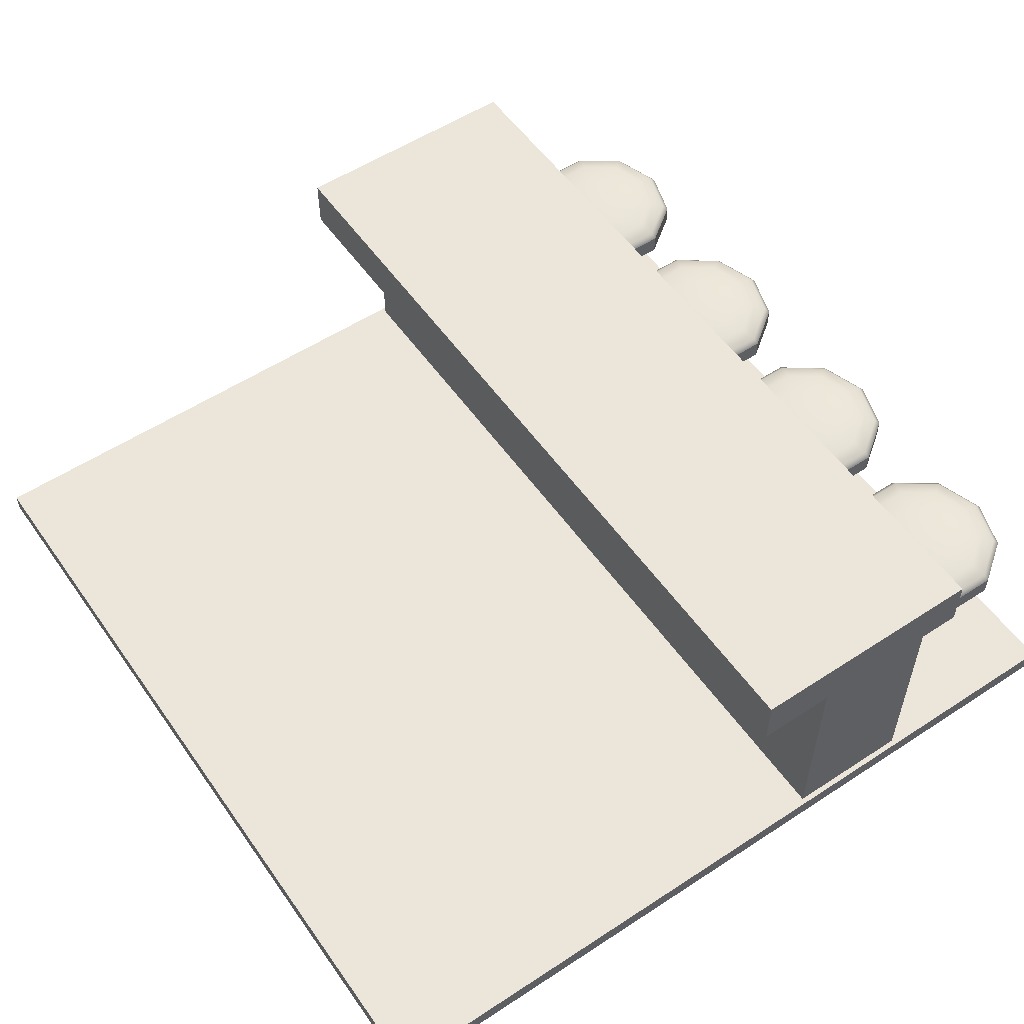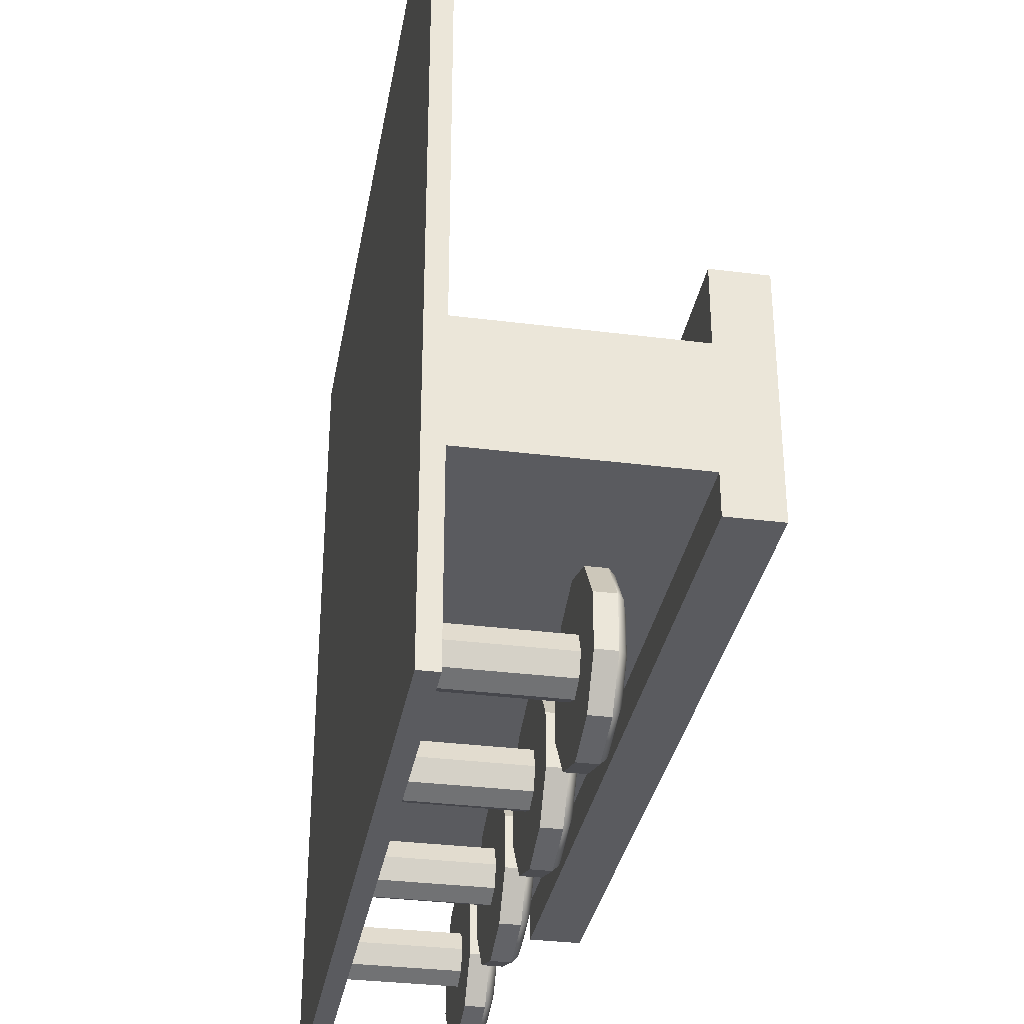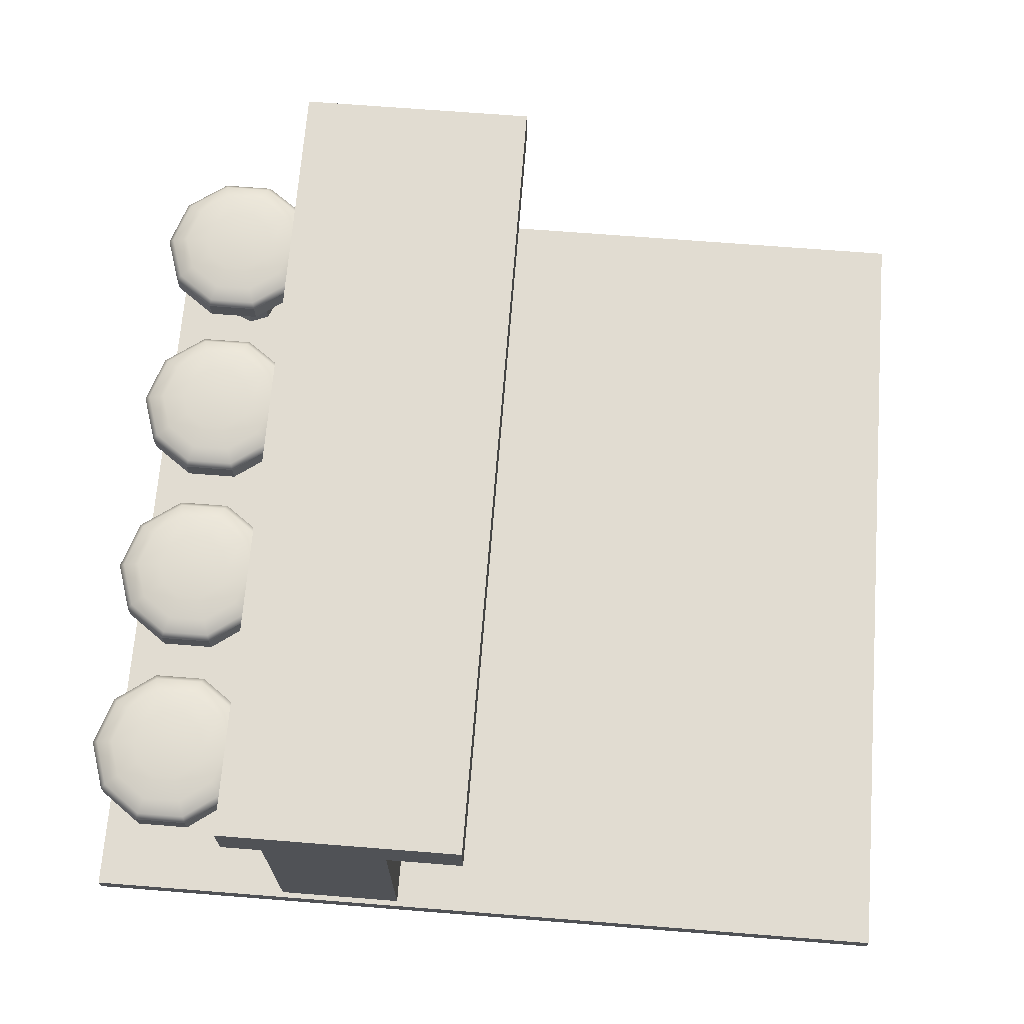
<metadata>
{"format":"obj","ext":"obj","renderer":"f3d","projection":"perspective","resolution":1024,"background":"white","views":[{"elev":55.1,"azim":55.4,"up":"+Y"},{"elev":-33.0,"azim":80.1,"up":"+Z"},{"elev":69.0,"azim":-85.5,"up":"+Y"}]}
</metadata>
<code>
o Base_Cube
v -1 0.02346 1
v -1 -0.02346 1
v -1 0.02346 -1
v -1 -0.02346 -1
v 1 0.02346 1
v 1 -0.02346 1
v 1 0.02346 -1
v 1 -0.02346 -1
f 5 3 1
f 3 8 4
f 7 6 8
f 2 8 6
f 1 4 2
f 5 2 6
f 5 7 3
f 3 7 8
f 7 5 6
f 2 4 8
f 1 3 4
f 5 1 2
o Seat_Cylinder.001
v 0.7003 0.3151 -0.605
v 0.5856 0.3151 -0.6422
v 0.5147 0.3151 -0.7398
v 0.5147 0.3151 -0.8605
v 0.5856 0.3151 -0.9581
v 0.7003 0.3151 -0.9954
v 0.8151 0.3151 -0.9581
v 0.886 0.3151 -0.8605
v 0.886 0.3151 -0.7398
v 0.8151 0.3151 -0.6422
v 0.7003 0.3968 -0.7798
v 0.7003 0.362 -0.605
v 0.7003 0.3942 -0.7129
v 0.7003 0.3866 -0.6562
v 0.7003 0.3753 -0.6183
v 0.6884 0.3968 -0.7837
v 0.5856 0.362 -0.6422
v 0.649 0.3942 -0.7296
v 0.6157 0.3866 -0.6837
v 0.5934 0.3753 -0.653
v 0.681 0.3968 -0.7939
v 0.5147 0.362 -0.7398
v 0.6173 0.3942 -0.7732
v 0.5634 0.3866 -0.7557
v 0.5273 0.3753 -0.744
v 0.681 0.3968 -0.8065
v 0.5147 0.362 -0.8605
v 0.6173 0.3942 -0.8271
v 0.5634 0.3866 -0.8447
v 0.5273 0.3753 -0.8564
v 0.6884 0.3968 -0.8167
v 0.5856 0.362 -0.9581
v 0.649 0.3942 -0.8708
v 0.6157 0.3866 -0.9167
v 0.5934 0.3753 -0.9473
v 0.7003 0.3968 -0.8205
v 0.7003 0.362 -0.9954
v 0.7003 0.3942 -0.8875
v 0.7003 0.3866 -0.9442
v 0.7003 0.3753 -0.9821
v 0.7123 0.3968 -0.8167
v 0.8151 0.362 -0.9581
v 0.7516 0.3942 -0.8708
v 0.785 0.3866 -0.9167
v 0.8073 0.3753 -0.9473
v 0.7197 0.3968 -0.8065
v 0.886 0.362 -0.8605
v 0.7833 0.3942 -0.8271
v 0.8373 0.3866 -0.8447
v 0.8733 0.3753 -0.8564
v 0.7197 0.3968 -0.7939
v 0.886 0.362 -0.7398
v 0.7833 0.3942 -0.7732
v 0.8373 0.3866 -0.7557
v 0.8733 0.3753 -0.744
v 0.7123 0.3968 -0.7837
v 0.8151 0.362 -0.6422
v 0.7516 0.3942 -0.7296
v 0.785 0.3866 -0.6837
v 0.8073 0.3753 -0.653
v 0.7052 0.007518 -0.7355
v 0.7052 0.3566 -0.7355
v 0.6585 0.007518 -0.7549
v 0.6585 0.3566 -0.7549
v 0.6391 0.007518 -0.8017
v 0.6391 0.3566 -0.8017
v 0.6585 0.007518 -0.8484
v 0.6585 0.3566 -0.8484
v 0.7052 0.007518 -0.8678
v 0.7052 0.3566 -0.8678
v 0.752 0.007518 -0.8484
v 0.752 0.3566 -0.8484
v 0.7714 0.007518 -0.8017
v 0.7714 0.3566 -0.8017
v 0.752 0.007518 -0.7549
v 0.752 0.3566 -0.7549
f 65 9 18
f 30 12 11
f 35 13 12
f 40 14 13
f 45 15 14
f 50 16 15
f 55 17 16
f 60 18 17
f 20 10 9
f 25 11 10
f 12 16 18
f 70 71 69
f 72 73 71
f 74 75 73
f 76 77 75
f 78 79 77
f 80 81 79
f 82 78 74
f 82 83 81
f 84 69 83
f 81 83 75
f 65 20 9
f 30 35 12
f 35 40 13
f 40 45 14
f 45 50 15
f 50 55 16
f 55 60 17
f 60 65 18
f 20 25 10
f 25 30 11
f 18 9 10
f 10 11 18
f 11 12 18
f 12 13 14
f 14 15 16
f 16 17 18
f 12 14 16
f 70 72 71
f 72 74 73
f 74 76 75
f 76 78 77
f 78 80 79
f 80 82 81
f 74 72 70
f 70 84 82
f 82 80 78
f 78 76 74
f 74 70 82
f 82 84 83
f 84 70 69
f 83 69 71
f 71 73 83
f 73 75 83
f 75 77 79
f 79 81 75
f 25 23 28
f 23 27 28
f 22 26 27
f 26 19 24
f 30 28 33
f 33 27 32
f 32 26 31
f 26 29 31
f 30 38 35
f 33 37 38
f 32 36 37
f 31 34 36
f 35 43 40
f 38 42 43
f 37 41 42
f 36 39 41
f 40 48 45
f 43 47 48
f 42 46 47
f 46 39 44
f 50 48 53
f 48 52 53
f 47 51 52
f 51 44 49
f 55 53 58
f 58 52 57
f 57 51 56
f 51 54 56
f 55 63 60
f 58 62 63
f 57 61 62
f 56 59 61
f 60 68 65
f 63 67 68
f 62 66 67
f 61 64 66
f 65 23 20
f 68 22 23
f 67 21 22
f 21 64 19
f 59 49 39
f 25 20 23
f 23 22 27
f 22 21 26
f 26 21 19
f 30 25 28
f 33 28 27
f 32 27 26
f 26 24 29
f 30 33 38
f 33 32 37
f 32 31 36
f 31 29 34
f 35 38 43
f 38 37 42
f 37 36 41
f 36 34 39
f 40 43 48
f 43 42 47
f 42 41 46
f 46 41 39
f 50 45 48
f 48 47 52
f 47 46 51
f 51 46 44
f 55 50 53
f 58 53 52
f 57 52 51
f 51 49 54
f 55 58 63
f 58 57 62
f 57 56 61
f 56 54 59
f 60 63 68
f 63 62 67
f 62 61 66
f 61 59 64
f 65 68 23
f 68 67 22
f 67 66 21
f 21 66 64
f 29 24 19
f 19 64 59
f 59 54 49
f 49 44 39
f 39 34 29
f 29 19 39
f 19 59 39
o Seat.001_Cylinder.002
v 0.2299 0.3151 -0.605
v 0.1151 0.3151 -0.6422
v 0.0442 0.3151 -0.7398
v 0.0442 0.3151 -0.8605
v 0.1151 0.3151 -0.9581
v 0.2299 0.3151 -0.9954
v 0.3446 0.3151 -0.9581
v 0.4155 0.3151 -0.8605
v 0.4155 0.3151 -0.7398
v 0.3446 0.3151 -0.6422
v 0.2299 0.3968 -0.7798
v 0.2299 0.362 -0.605
v 0.2299 0.3942 -0.7129
v 0.2299 0.3866 -0.6562
v 0.2299 0.3753 -0.6183
v 0.2179 0.3968 -0.7837
v 0.1151 0.362 -0.6422
v 0.1786 0.3942 -0.7296
v 0.1452 0.3866 -0.6837
v 0.1229 0.3753 -0.653
v 0.2105 0.3968 -0.7939
v 0.0442 0.362 -0.7398
v 0.1468 0.3942 -0.7732
v 0.0929 0.3866 -0.7557
v 0.05686 0.3753 -0.744
v 0.2105 0.3968 -0.8065
v 0.0442 0.362 -0.8605
v 0.1468 0.3942 -0.8271
v 0.0929 0.3866 -0.8447
v 0.05686 0.3753 -0.8564
v 0.2179 0.3968 -0.8167
v 0.1151 0.362 -0.9581
v 0.1786 0.3942 -0.8708
v 0.1452 0.3866 -0.9167
v 0.1229 0.3753 -0.9473
v 0.2299 0.3968 -0.8205
v 0.2299 0.362 -0.9954
v 0.2299 0.3942 -0.8875
v 0.2299 0.3866 -0.9442
v 0.2299 0.3753 -0.9821
v 0.2418 0.3968 -0.8167
v 0.3446 0.362 -0.9581
v 0.2812 0.3942 -0.8708
v 0.3145 0.3866 -0.9167
v 0.3368 0.3753 -0.9473
v 0.2492 0.3968 -0.8065
v 0.4155 0.362 -0.8605
v 0.3129 0.3942 -0.8271
v 0.3668 0.3866 -0.8447
v 0.4029 0.3753 -0.8564
v 0.2492 0.3968 -0.7939
v 0.4155 0.362 -0.7398
v 0.3129 0.3942 -0.7732
v 0.3668 0.3866 -0.7557
v 0.4029 0.3753 -0.744
v 0.2418 0.3968 -0.7837
v 0.3446 0.362 -0.6422
v 0.2812 0.3942 -0.7296
v 0.3145 0.3866 -0.6837
v 0.3368 0.3753 -0.653
v 0.2348 0.007518 -0.7355
v 0.2348 0.3566 -0.7355
v 0.188 0.007518 -0.7549
v 0.188 0.3566 -0.7549
v 0.1686 0.007518 -0.8017
v 0.1686 0.3566 -0.8017
v 0.188 0.007518 -0.8484
v 0.188 0.3566 -0.8484
v 0.2348 0.007518 -0.8678
v 0.2348 0.3566 -0.8678
v 0.2815 0.007518 -0.8484
v 0.2815 0.3566 -0.8484
v 0.3009 0.007518 -0.8017
v 0.3009 0.3566 -0.8017
v 0.2815 0.007518 -0.7549
v 0.2815 0.3566 -0.7549
f 141 85 94
f 106 88 87
f 111 89 88
f 116 90 89
f 121 91 90
f 126 92 91
f 131 93 92
f 136 94 93
f 96 86 85
f 101 87 86
f 88 92 94
f 146 147 145
f 148 149 147
f 150 151 149
f 152 153 151
f 154 155 153
f 156 157 155
f 158 154 150
f 158 159 157
f 160 145 159
f 157 159 151
f 141 96 85
f 106 111 88
f 111 116 89
f 116 121 90
f 121 126 91
f 126 131 92
f 131 136 93
f 136 141 94
f 96 101 86
f 101 106 87
f 94 85 86
f 86 87 94
f 87 88 94
f 88 89 90
f 90 91 92
f 92 93 94
f 88 90 92
f 146 148 147
f 148 150 149
f 150 152 151
f 152 154 153
f 154 156 155
f 156 158 157
f 150 148 146
f 146 160 158
f 158 156 154
f 154 152 150
f 150 146 158
f 158 160 159
f 160 146 145
f 159 145 147
f 147 149 159
f 149 151 159
f 151 153 155
f 155 157 151
f 101 99 104
f 99 103 104
f 98 102 103
f 102 95 100
f 106 104 109
f 109 103 108
f 108 102 107
f 102 105 107
f 106 114 111
f 109 113 114
f 108 112 113
f 107 110 112
f 111 119 116
f 114 118 119
f 113 117 118
f 112 115 117
f 116 124 121
f 119 123 124
f 118 122 123
f 122 115 120
f 126 124 129
f 124 128 129
f 123 127 128
f 127 120 125
f 131 129 134
f 134 128 133
f 133 127 132
f 127 130 132
f 131 139 136
f 134 138 139
f 133 137 138
f 132 135 137
f 136 144 141
f 139 143 144
f 138 142 143
f 137 140 142
f 141 99 96
f 144 98 99
f 143 97 98
f 97 140 95
f 135 125 115
f 101 96 99
f 99 98 103
f 98 97 102
f 102 97 95
f 106 101 104
f 109 104 103
f 108 103 102
f 102 100 105
f 106 109 114
f 109 108 113
f 108 107 112
f 107 105 110
f 111 114 119
f 114 113 118
f 113 112 117
f 112 110 115
f 116 119 124
f 119 118 123
f 118 117 122
f 122 117 115
f 126 121 124
f 124 123 128
f 123 122 127
f 127 122 120
f 131 126 129
f 134 129 128
f 133 128 127
f 127 125 130
f 131 134 139
f 134 133 138
f 133 132 137
f 132 130 135
f 136 139 144
f 139 138 143
f 138 137 142
f 137 135 140
f 141 144 99
f 144 143 98
f 143 142 97
f 97 142 140
f 105 100 95
f 95 140 135
f 135 130 125
f 125 120 115
f 115 110 105
f 105 95 115
f 95 135 115
o Seat.002_Cylinder.003
v -0.2429 0.3151 -0.605
v -0.3576 0.3151 -0.6422
v -0.4285 0.3151 -0.7398
v -0.4285 0.3151 -0.8605
v -0.3576 0.3151 -0.9581
v -0.2429 0.3151 -0.9954
v -0.1281 0.3151 -0.9581
v -0.05721 0.3151 -0.8605
v -0.05721 0.3151 -0.7398
v -0.1281 0.3151 -0.6422
v -0.2429 0.3968 -0.7798
v -0.2429 0.362 -0.605
v -0.2429 0.3942 -0.7129
v -0.2429 0.3866 -0.6562
v -0.2429 0.3753 -0.6183
v -0.2548 0.3968 -0.7837
v -0.3576 0.362 -0.6422
v -0.2942 0.3942 -0.7296
v -0.3275 0.3866 -0.6837
v -0.3498 0.3753 -0.653
v -0.2622 0.3968 -0.7939
v -0.4285 0.362 -0.7398
v -0.3259 0.3942 -0.7732
v -0.3798 0.3866 -0.7557
v -0.4159 0.3753 -0.744
v -0.2622 0.3968 -0.8065
v -0.4285 0.362 -0.8605
v -0.3259 0.3942 -0.8271
v -0.3798 0.3866 -0.8447
v -0.4159 0.3753 -0.8564
v -0.2548 0.3968 -0.8167
v -0.3576 0.362 -0.9581
v -0.2942 0.3942 -0.8708
v -0.3275 0.3866 -0.9167
v -0.3498 0.3753 -0.9473
v -0.2429 0.3968 -0.8205
v -0.2429 0.362 -0.9954
v -0.2429 0.3942 -0.8875
v -0.2429 0.3866 -0.9442
v -0.2429 0.3753 -0.9821
v -0.2309 0.3968 -0.8167
v -0.1281 0.362 -0.9581
v -0.1916 0.3942 -0.8708
v -0.1582 0.3866 -0.9167
v -0.1359 0.3753 -0.9473
v -0.2235 0.3968 -0.8065
v -0.05721 0.362 -0.8605
v -0.1599 0.3942 -0.8271
v -0.1059 0.3866 -0.8447
v -0.06987 0.3753 -0.8564
v -0.2235 0.3968 -0.7939
v -0.05721 0.362 -0.7398
v -0.1599 0.3942 -0.7732
v -0.1059 0.3866 -0.7557
v -0.06987 0.3753 -0.744
v -0.2309 0.3968 -0.7837
v -0.1281 0.362 -0.6422
v -0.1916 0.3942 -0.7296
v -0.1582 0.3866 -0.6837
v -0.1359 0.3753 -0.653
v -0.238 0.007518 -0.7355
v -0.238 0.3566 -0.7355
v -0.2847 0.007518 -0.7549
v -0.2847 0.3566 -0.7549
v -0.3041 0.007518 -0.8017
v -0.3041 0.3566 -0.8017
v -0.2847 0.007518 -0.8484
v -0.2847 0.3566 -0.8484
v -0.238 0.007518 -0.8678
v -0.238 0.3566 -0.8678
v -0.1912 0.007518 -0.8484
v -0.1912 0.3566 -0.8484
v -0.1718 0.007518 -0.8017
v -0.1718 0.3566 -0.8017
v -0.1912 0.007518 -0.7549
v -0.1912 0.3566 -0.7549
f 217 161 170
f 182 164 163
f 187 165 164
f 192 166 165
f 197 167 166
f 202 168 167
f 207 169 168
f 212 170 169
f 172 162 161
f 177 163 162
f 164 168 170
f 222 223 221
f 224 225 223
f 226 227 225
f 228 229 227
f 230 231 229
f 232 233 231
f 234 230 226
f 234 235 233
f 236 221 235
f 233 235 227
f 217 172 161
f 182 187 164
f 187 192 165
f 192 197 166
f 197 202 167
f 202 207 168
f 207 212 169
f 212 217 170
f 172 177 162
f 177 182 163
f 170 161 162
f 162 163 170
f 163 164 170
f 164 165 166
f 166 167 168
f 168 169 170
f 164 166 168
f 222 224 223
f 224 226 225
f 226 228 227
f 228 230 229
f 230 232 231
f 232 234 233
f 226 224 222
f 222 236 234
f 234 232 230
f 230 228 226
f 226 222 234
f 234 236 235
f 236 222 221
f 235 221 223
f 223 225 235
f 225 227 235
f 227 229 231
f 231 233 227
f 177 175 180
f 175 179 180
f 174 178 179
f 178 171 176
f 182 180 185
f 185 179 184
f 184 178 183
f 178 181 183
f 182 190 187
f 185 189 190
f 184 188 189
f 183 186 188
f 187 195 192
f 190 194 195
f 189 193 194
f 188 191 193
f 192 200 197
f 195 199 200
f 194 198 199
f 198 191 196
f 202 200 205
f 200 204 205
f 199 203 204
f 203 196 201
f 207 205 210
f 210 204 209
f 209 203 208
f 203 206 208
f 207 215 212
f 210 214 215
f 209 213 214
f 208 211 213
f 212 220 217
f 215 219 220
f 214 218 219
f 213 216 218
f 217 175 172
f 220 174 175
f 219 173 174
f 173 216 171
f 211 201 191
f 177 172 175
f 175 174 179
f 174 173 178
f 178 173 171
f 182 177 180
f 185 180 179
f 184 179 178
f 178 176 181
f 182 185 190
f 185 184 189
f 184 183 188
f 183 181 186
f 187 190 195
f 190 189 194
f 189 188 193
f 188 186 191
f 192 195 200
f 195 194 199
f 194 193 198
f 198 193 191
f 202 197 200
f 200 199 204
f 199 198 203
f 203 198 196
f 207 202 205
f 210 205 204
f 209 204 203
f 203 201 206
f 207 210 215
f 210 209 214
f 209 208 213
f 208 206 211
f 212 215 220
f 215 214 219
f 214 213 218
f 213 211 216
f 217 220 175
f 220 219 174
f 219 218 173
f 173 218 216
f 181 176 171
f 171 216 211
f 211 206 201
f 201 196 191
f 191 186 181
f 181 171 191
f 171 211 191
o Seat.003_Cylinder.004
v -0.7133 0.3151 -0.605
v -0.8281 0.3151 -0.6422
v -0.899 0.3151 -0.7398
v -0.899 0.3151 -0.8605
v -0.8281 0.3151 -0.9581
v -0.7133 0.3151 -0.9954
v -0.5986 0.3151 -0.9581
v -0.5277 0.3151 -0.8605
v -0.5277 0.3151 -0.7398
v -0.5986 0.3151 -0.6422
v -0.7133 0.3968 -0.7798
v -0.7133 0.362 -0.605
v -0.7133 0.3942 -0.7129
v -0.7133 0.3866 -0.6562
v -0.7133 0.3753 -0.6183
v -0.7253 0.3968 -0.7837
v -0.8281 0.362 -0.6422
v -0.7646 0.3942 -0.7296
v -0.798 0.3866 -0.6837
v -0.8203 0.3753 -0.653
v -0.7327 0.3968 -0.7939
v -0.899 0.362 -0.7398
v -0.7964 0.3942 -0.7732
v -0.8503 0.3866 -0.7557
v -0.8863 0.3753 -0.744
v -0.7327 0.3968 -0.8065
v -0.899 0.362 -0.8605
v -0.7964 0.3942 -0.8271
v -0.8503 0.3866 -0.8447
v -0.8863 0.3753 -0.8564
v -0.7253 0.3968 -0.8167
v -0.8281 0.362 -0.9581
v -0.7646 0.3942 -0.8708
v -0.798 0.3866 -0.9167
v -0.8203 0.3753 -0.9473
v -0.7133 0.3968 -0.8205
v -0.7133 0.362 -0.9954
v -0.7133 0.3942 -0.8875
v -0.7133 0.3866 -0.9442
v -0.7133 0.3753 -0.9821
v -0.7014 0.3968 -0.8167
v -0.5986 0.362 -0.9581
v -0.662 0.3942 -0.8708
v -0.6287 0.3866 -0.9167
v -0.6064 0.3753 -0.9473
v -0.694 0.3968 -0.8065
v -0.5277 0.362 -0.8605
v -0.6303 0.3942 -0.8271
v -0.5764 0.3866 -0.8447
v -0.5403 0.3753 -0.8564
v -0.694 0.3968 -0.7939
v -0.5277 0.362 -0.7398
v -0.6303 0.3942 -0.7732
v -0.5764 0.3866 -0.7557
v -0.5403 0.3753 -0.744
v -0.7014 0.3968 -0.7837
v -0.5986 0.362 -0.6422
v -0.662 0.3942 -0.7296
v -0.6287 0.3866 -0.6837
v -0.6064 0.3753 -0.653
v -0.7084 0.007518 -0.7355
v -0.7084 0.3566 -0.7355
v -0.7552 0.007518 -0.7549
v -0.7552 0.3566 -0.7549
v -0.7745 0.007518 -0.8017
v -0.7745 0.3566 -0.8017
v -0.7552 0.007518 -0.8484
v -0.7552 0.3566 -0.8484
v -0.7084 0.007518 -0.8678
v -0.7084 0.3566 -0.8678
v -0.6617 0.007518 -0.8484
v -0.6617 0.3566 -0.8484
v -0.6423 0.007518 -0.8017
v -0.6423 0.3566 -0.8017
v -0.6617 0.007518 -0.7549
v -0.6617 0.3566 -0.7549
f 293 237 246
f 258 240 239
f 263 241 240
f 268 242 241
f 273 243 242
f 278 244 243
f 283 245 244
f 288 246 245
f 248 238 237
f 253 239 238
f 240 244 246
f 298 299 297
f 300 301 299
f 302 303 301
f 304 305 303
f 306 307 305
f 308 309 307
f 310 306 302
f 310 311 309
f 312 297 311
f 309 311 303
f 293 248 237
f 258 263 240
f 263 268 241
f 268 273 242
f 273 278 243
f 278 283 244
f 283 288 245
f 288 293 246
f 248 253 238
f 253 258 239
f 246 237 238
f 238 239 246
f 239 240 246
f 240 241 242
f 242 243 244
f 244 245 246
f 240 242 244
f 298 300 299
f 300 302 301
f 302 304 303
f 304 306 305
f 306 308 307
f 308 310 309
f 302 300 298
f 298 312 310
f 310 308 306
f 306 304 302
f 302 298 310
f 310 312 311
f 312 298 297
f 311 297 299
f 299 301 311
f 301 303 311
f 303 305 307
f 307 309 303
f 253 251 256
f 251 255 256
f 250 254 255
f 254 247 252
f 258 256 261
f 261 255 260
f 260 254 259
f 254 257 259
f 258 266 263
f 261 265 266
f 260 264 265
f 259 262 264
f 263 271 268
f 266 270 271
f 265 269 270
f 264 267 269
f 268 276 273
f 271 275 276
f 270 274 275
f 274 267 272
f 278 276 281
f 276 280 281
f 275 279 280
f 279 272 277
f 283 281 286
f 286 280 285
f 285 279 284
f 279 282 284
f 283 291 288
f 286 290 291
f 285 289 290
f 284 287 289
f 288 296 293
f 291 295 296
f 290 294 295
f 289 292 294
f 293 251 248
f 296 250 251
f 295 249 250
f 249 292 247
f 287 277 267
f 253 248 251
f 251 250 255
f 250 249 254
f 254 249 247
f 258 253 256
f 261 256 255
f 260 255 254
f 254 252 257
f 258 261 266
f 261 260 265
f 260 259 264
f 259 257 262
f 263 266 271
f 266 265 270
f 265 264 269
f 264 262 267
f 268 271 276
f 271 270 275
f 270 269 274
f 274 269 267
f 278 273 276
f 276 275 280
f 275 274 279
f 279 274 272
f 283 278 281
f 286 281 280
f 285 280 279
f 279 277 282
f 283 286 291
f 286 285 290
f 285 284 289
f 284 282 287
f 288 291 296
f 291 290 295
f 290 289 294
f 289 287 292
f 293 296 251
f 296 295 250
f 295 294 249
f 249 294 292
f 257 252 247
f 247 292 287
f 287 282 277
f 277 272 267
f 267 262 257
f 257 247 267
f 247 287 267
o Table_Cube.001
v 0.987 0.007525 -0.5192
v 0.987 0.5416 -0.5192
v 0.987 0.007525 -0.2212
v 0.987 0.5416 -0.2212
v -0.987 0.007525 -0.5192
v -0.987 0.5416 -0.5192
v -0.987 0.007525 -0.2212
v -0.987 0.5416 -0.2212
v 0.987 0.5381 -0.6168
v 0.987 0.6638 -0.6168
v 0.987 0.5381 -0.03844
v 0.987 0.6638 -0.03844
v -0.987 0.5381 -0.6168
v -0.987 0.6638 -0.6168
v -0.987 0.5381 -0.03844
v -0.987 0.6638 -0.03844
f 314 315 313
f 316 319 315
f 320 317 319
f 318 313 317
f 319 313 315
f 316 318 320
f 322 323 321
f 324 327 323
f 328 325 327
f 326 321 325
f 327 321 323
f 324 326 328
f 314 316 315
f 316 320 319
f 320 318 317
f 318 314 313
f 319 317 313
f 316 314 318
f 322 324 323
f 324 328 327
f 328 326 325
f 326 322 321
f 327 325 321
f 324 322 326

</code>
